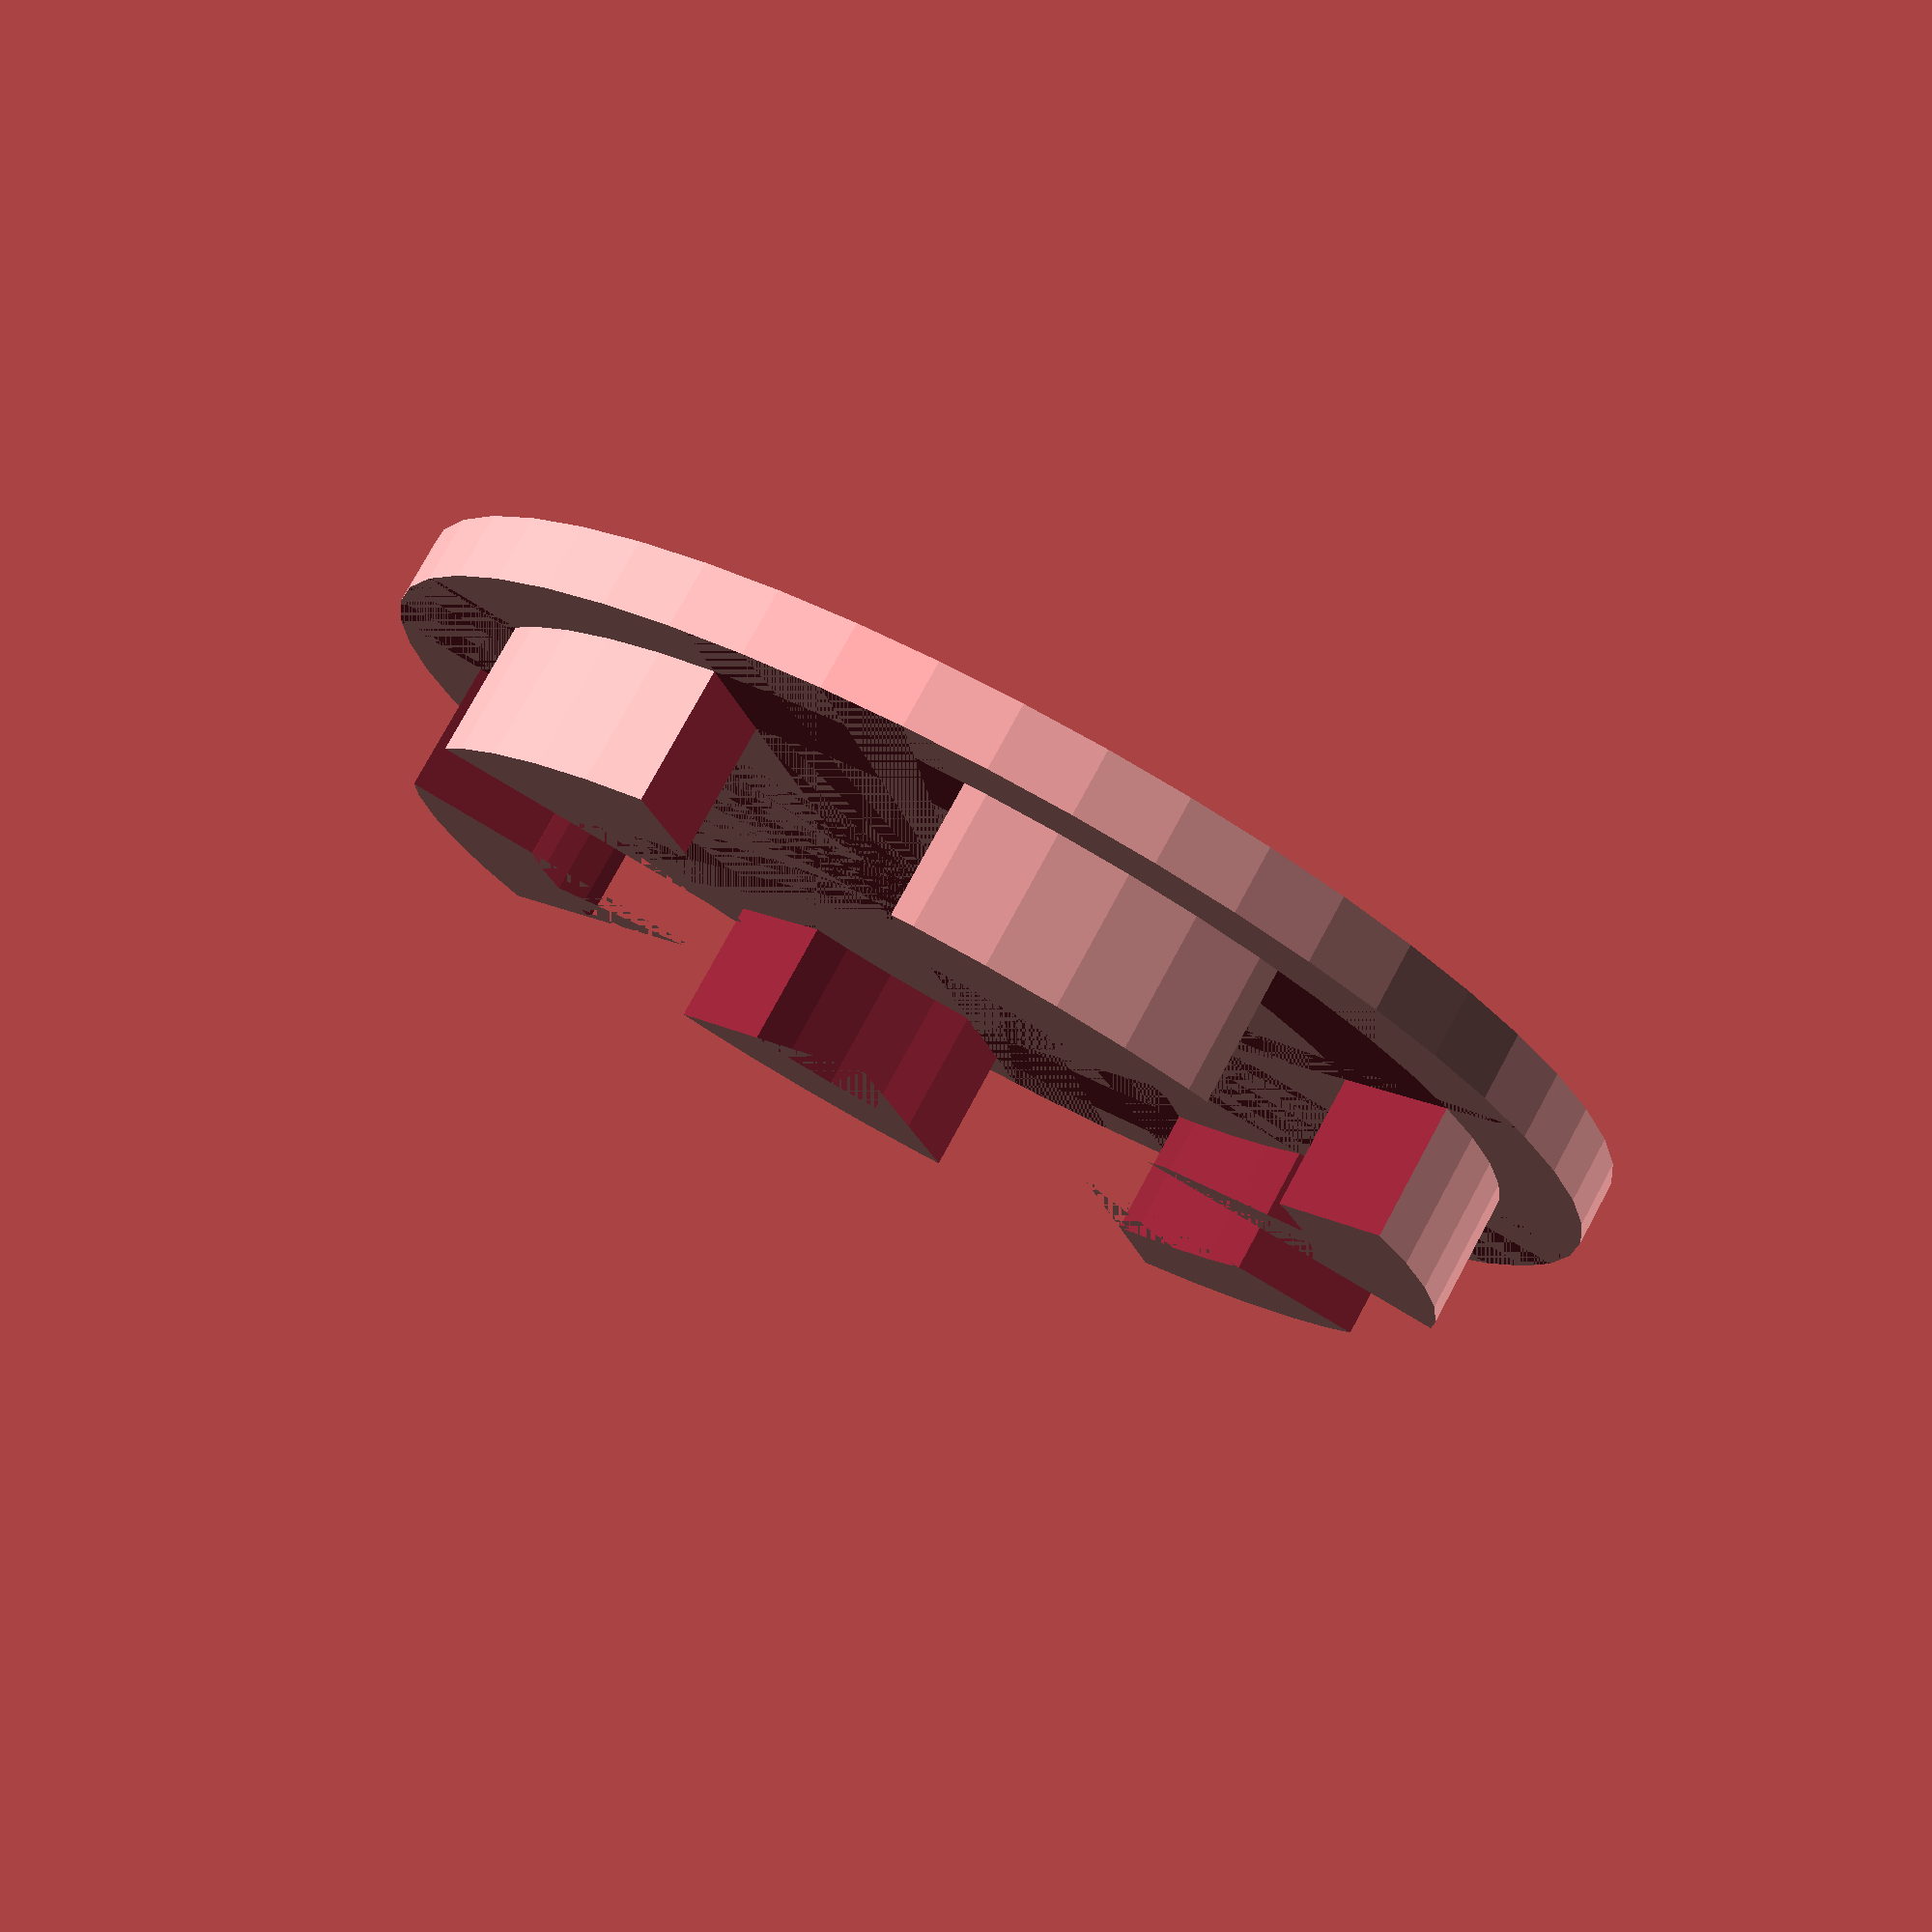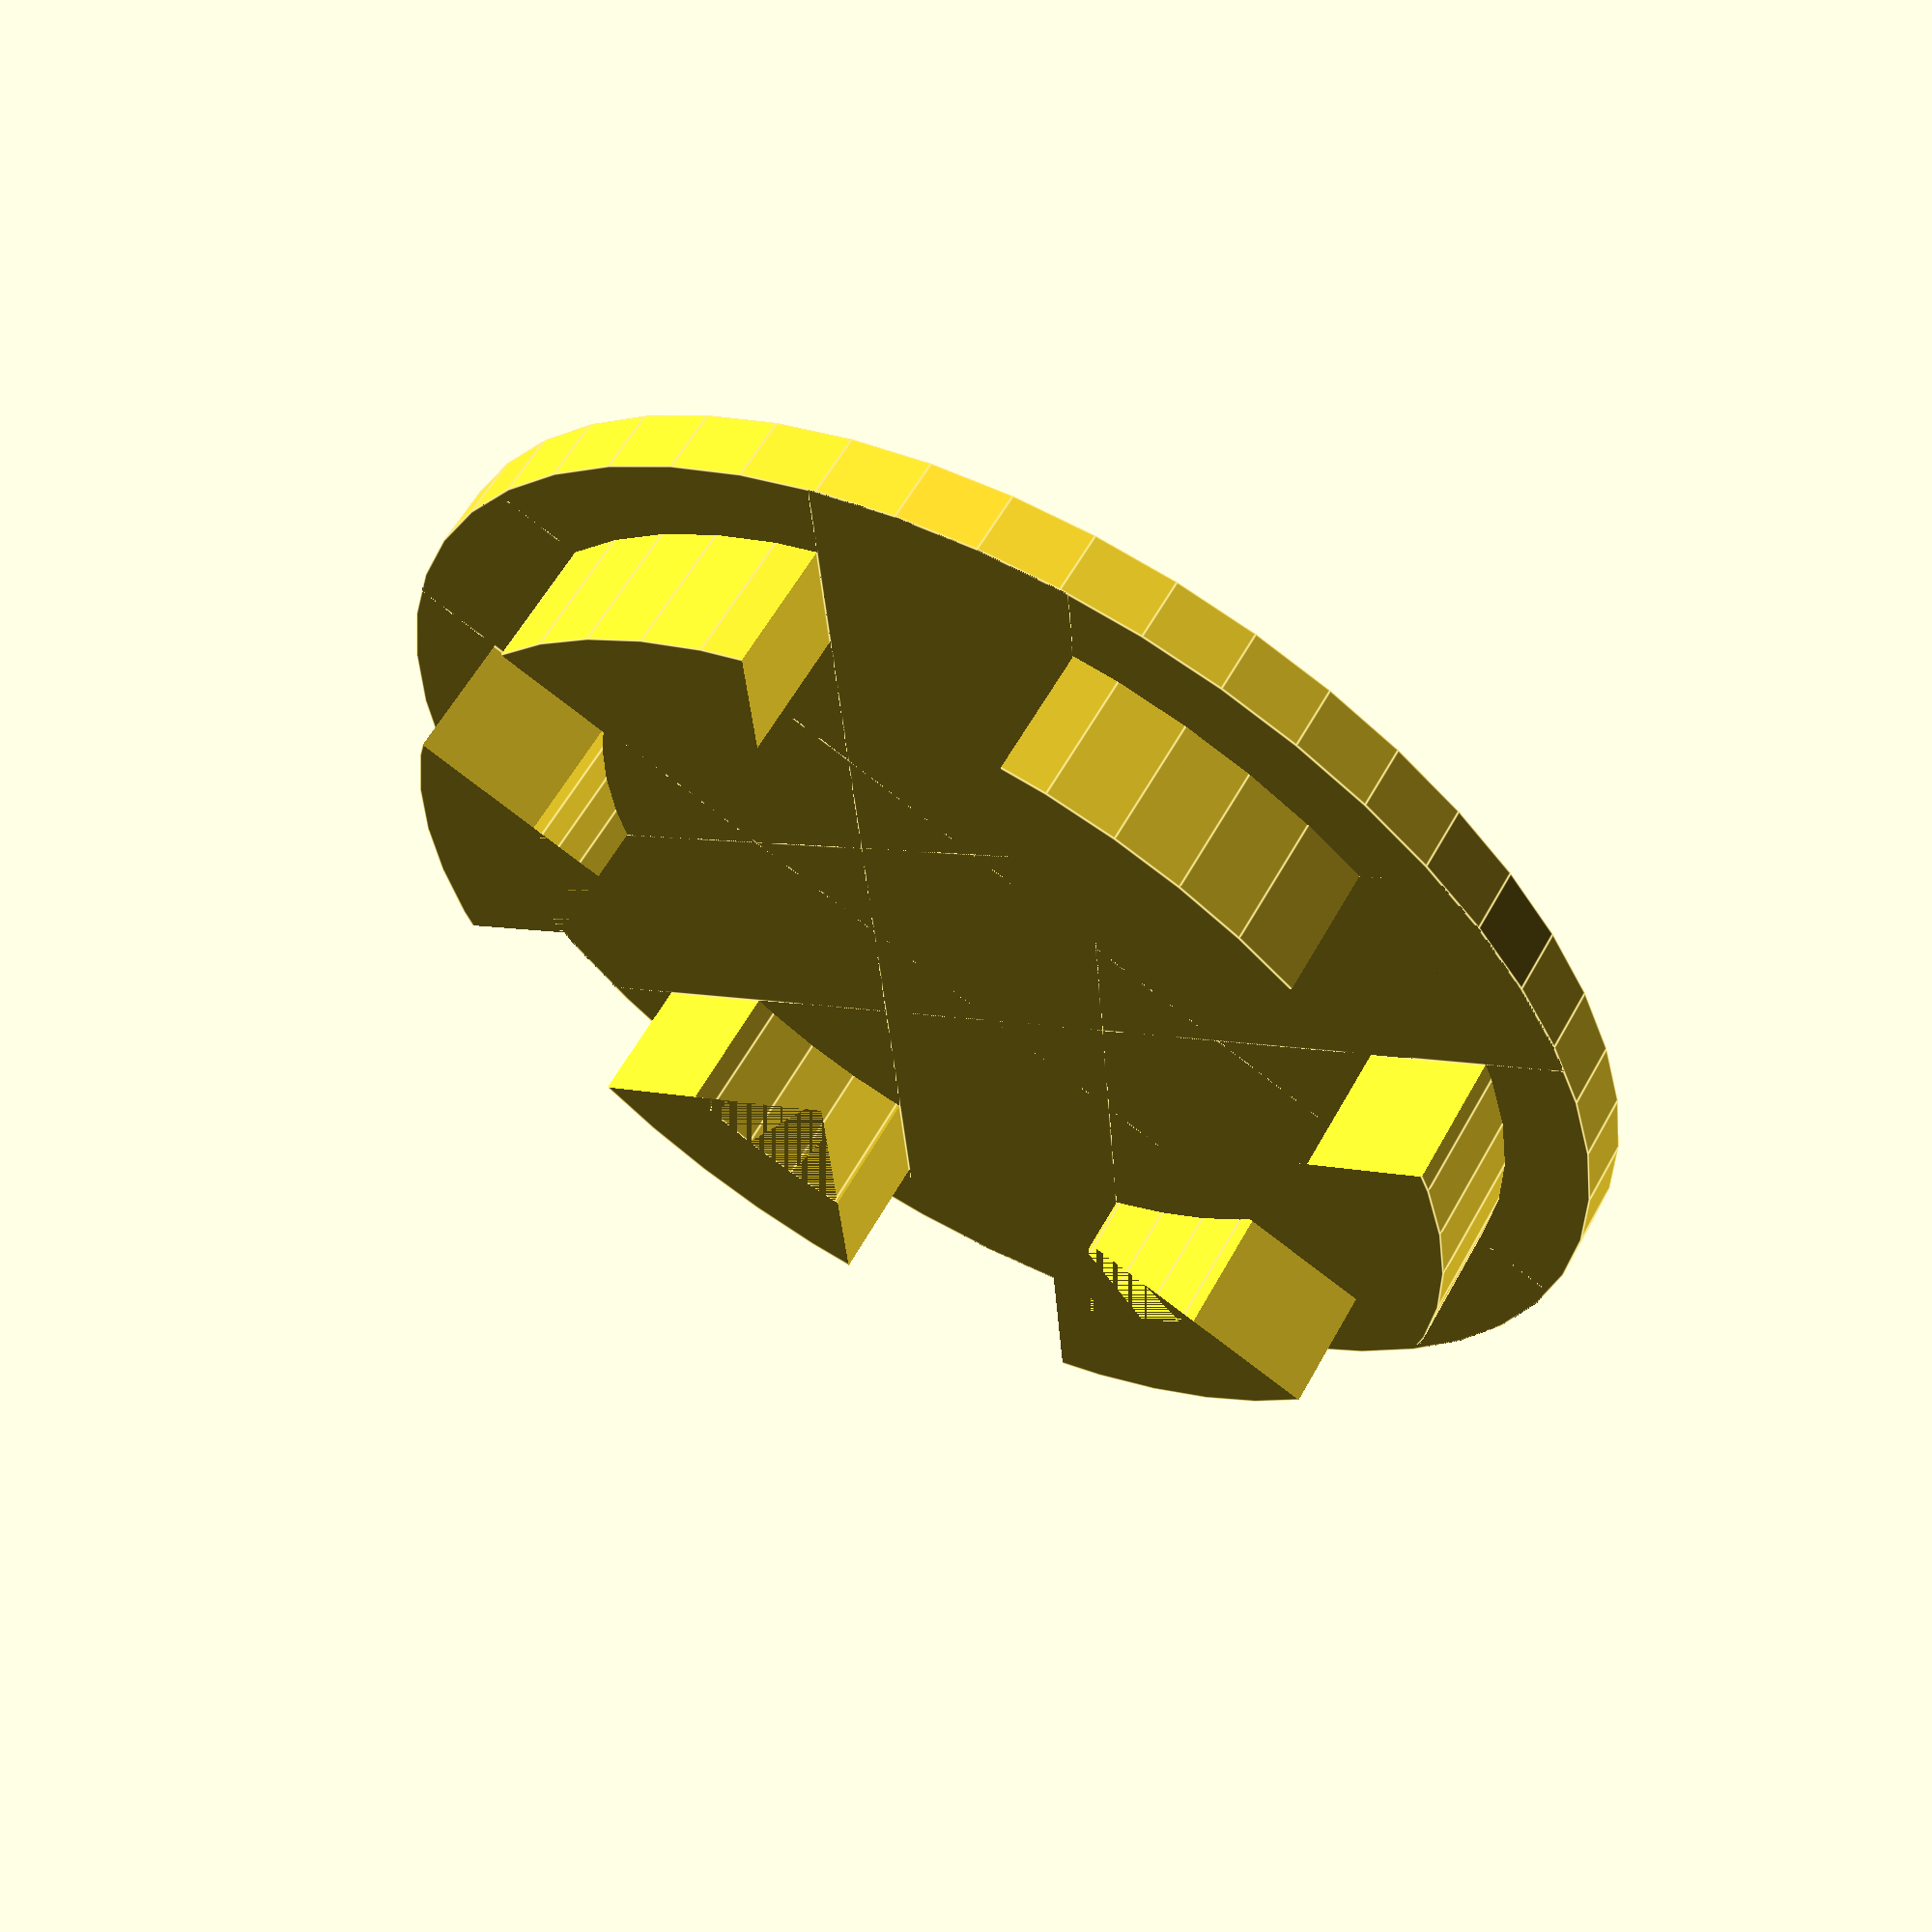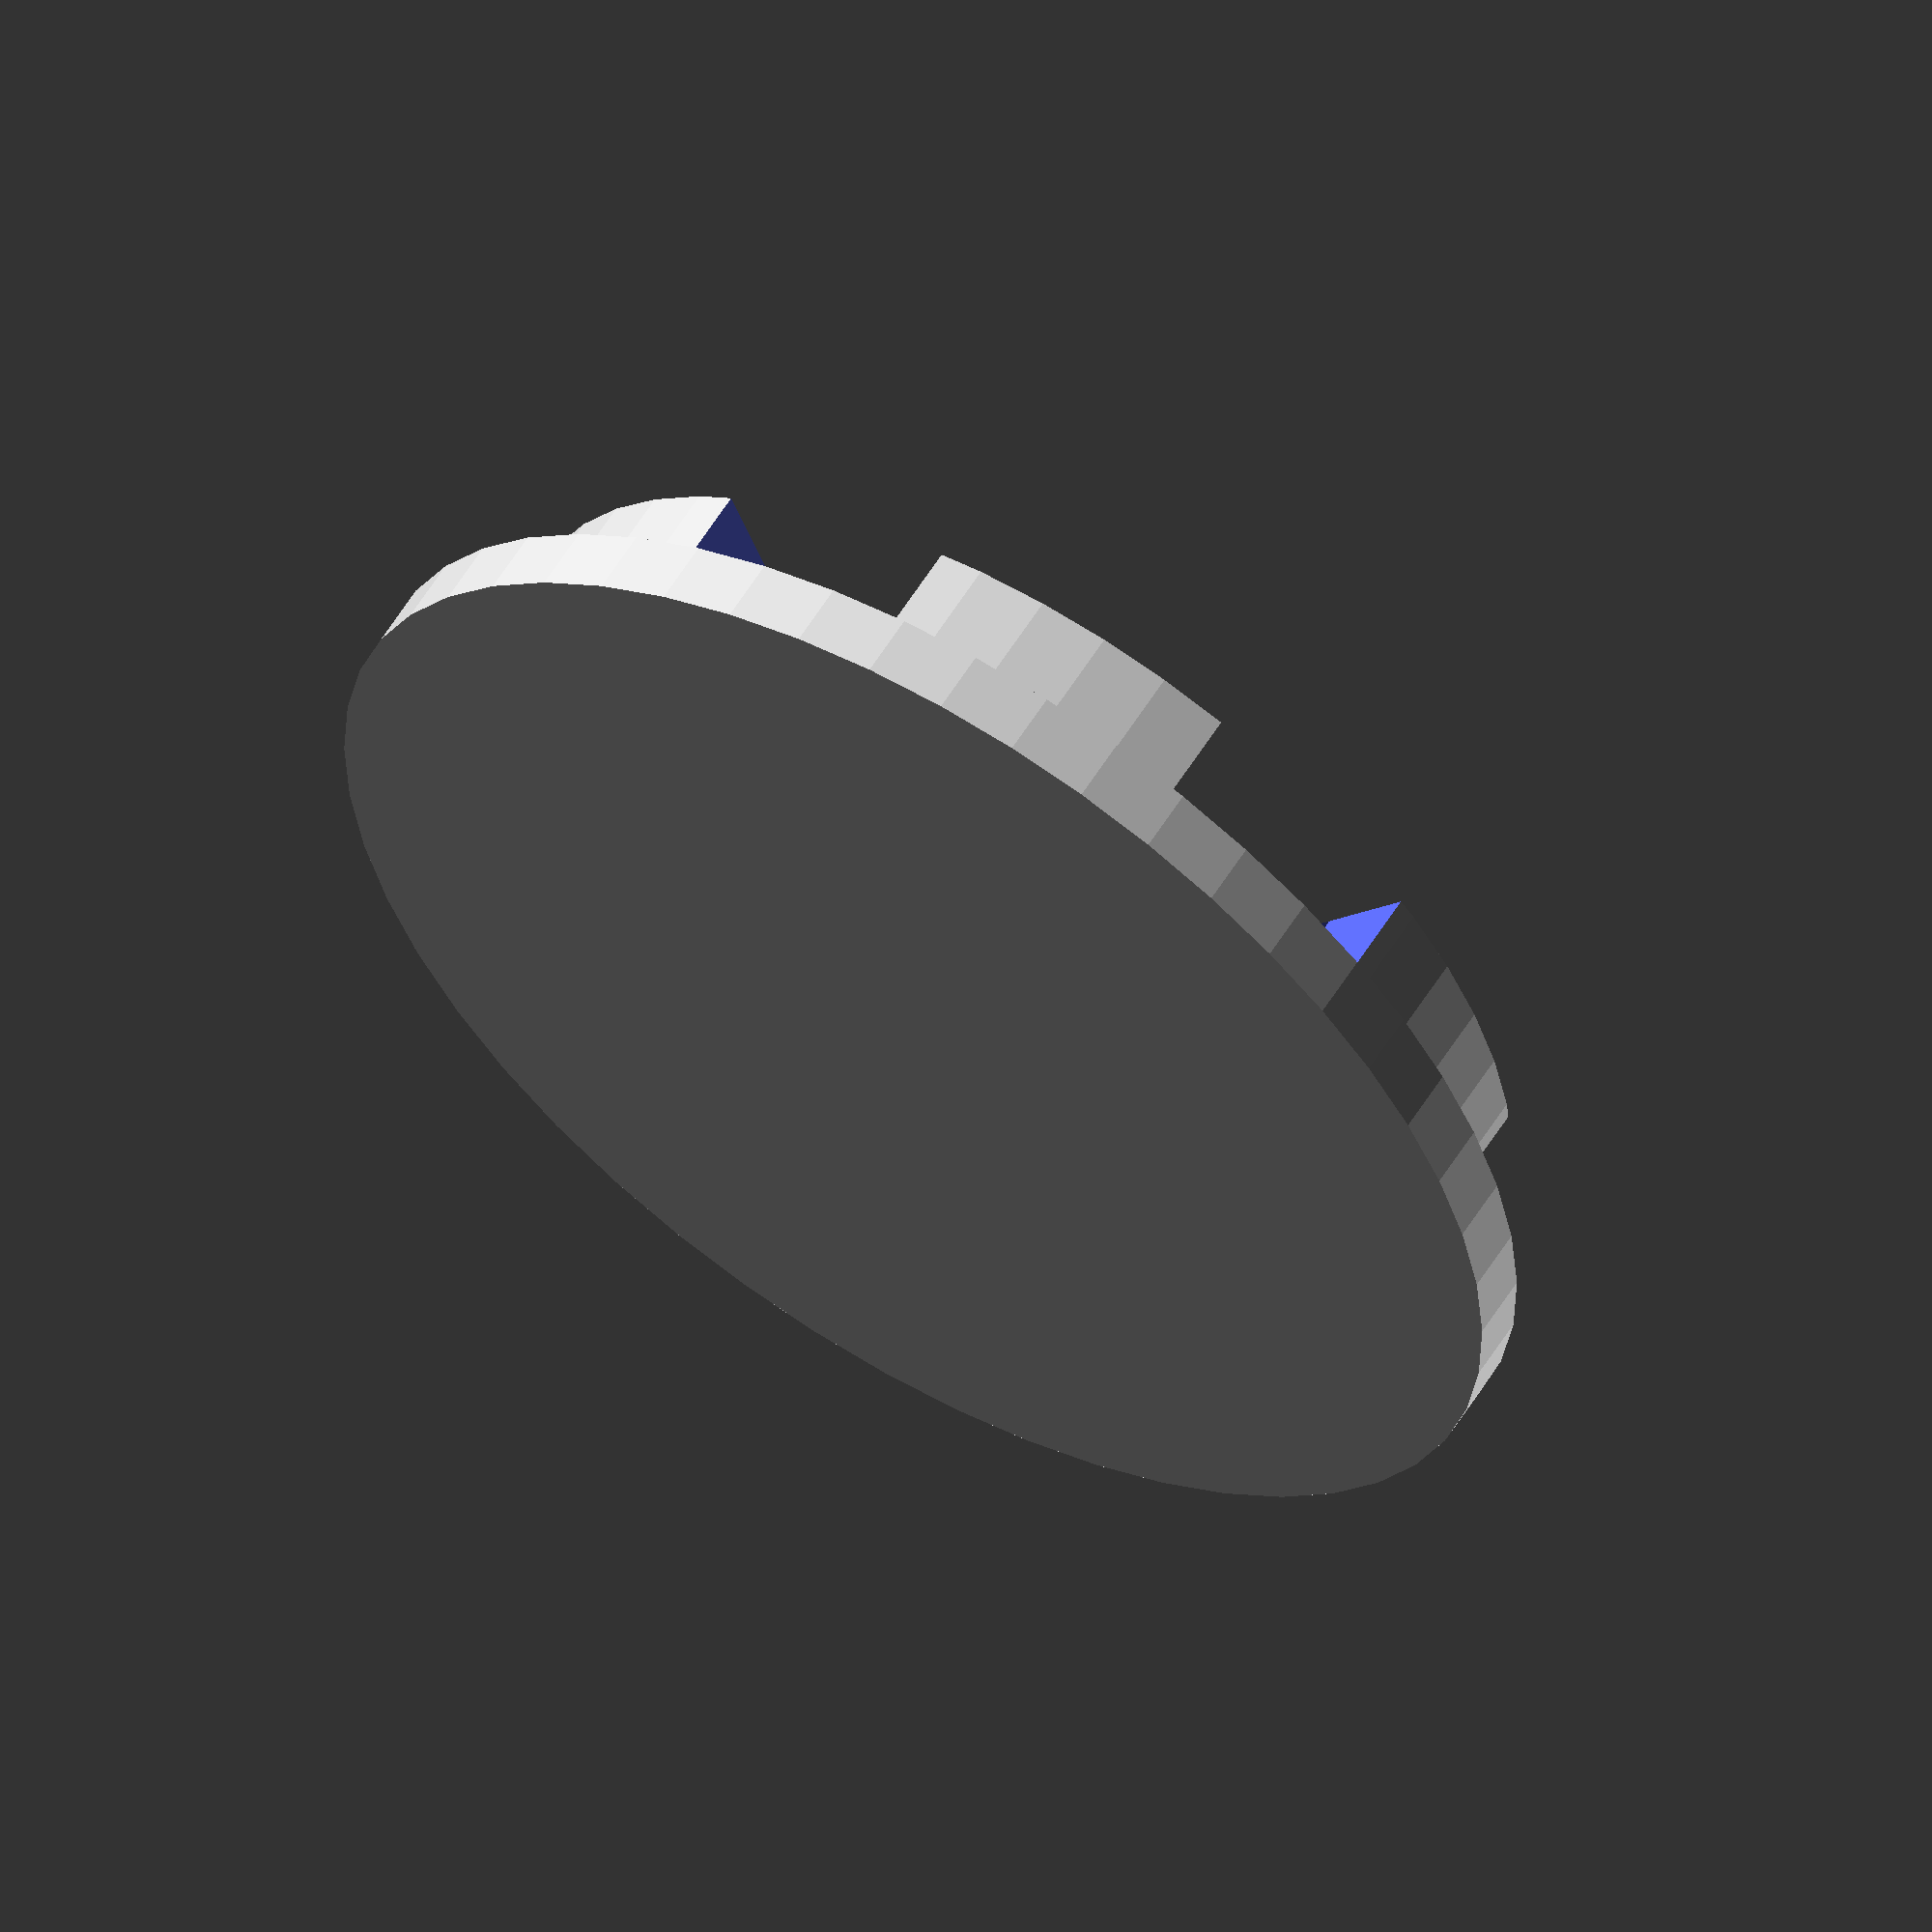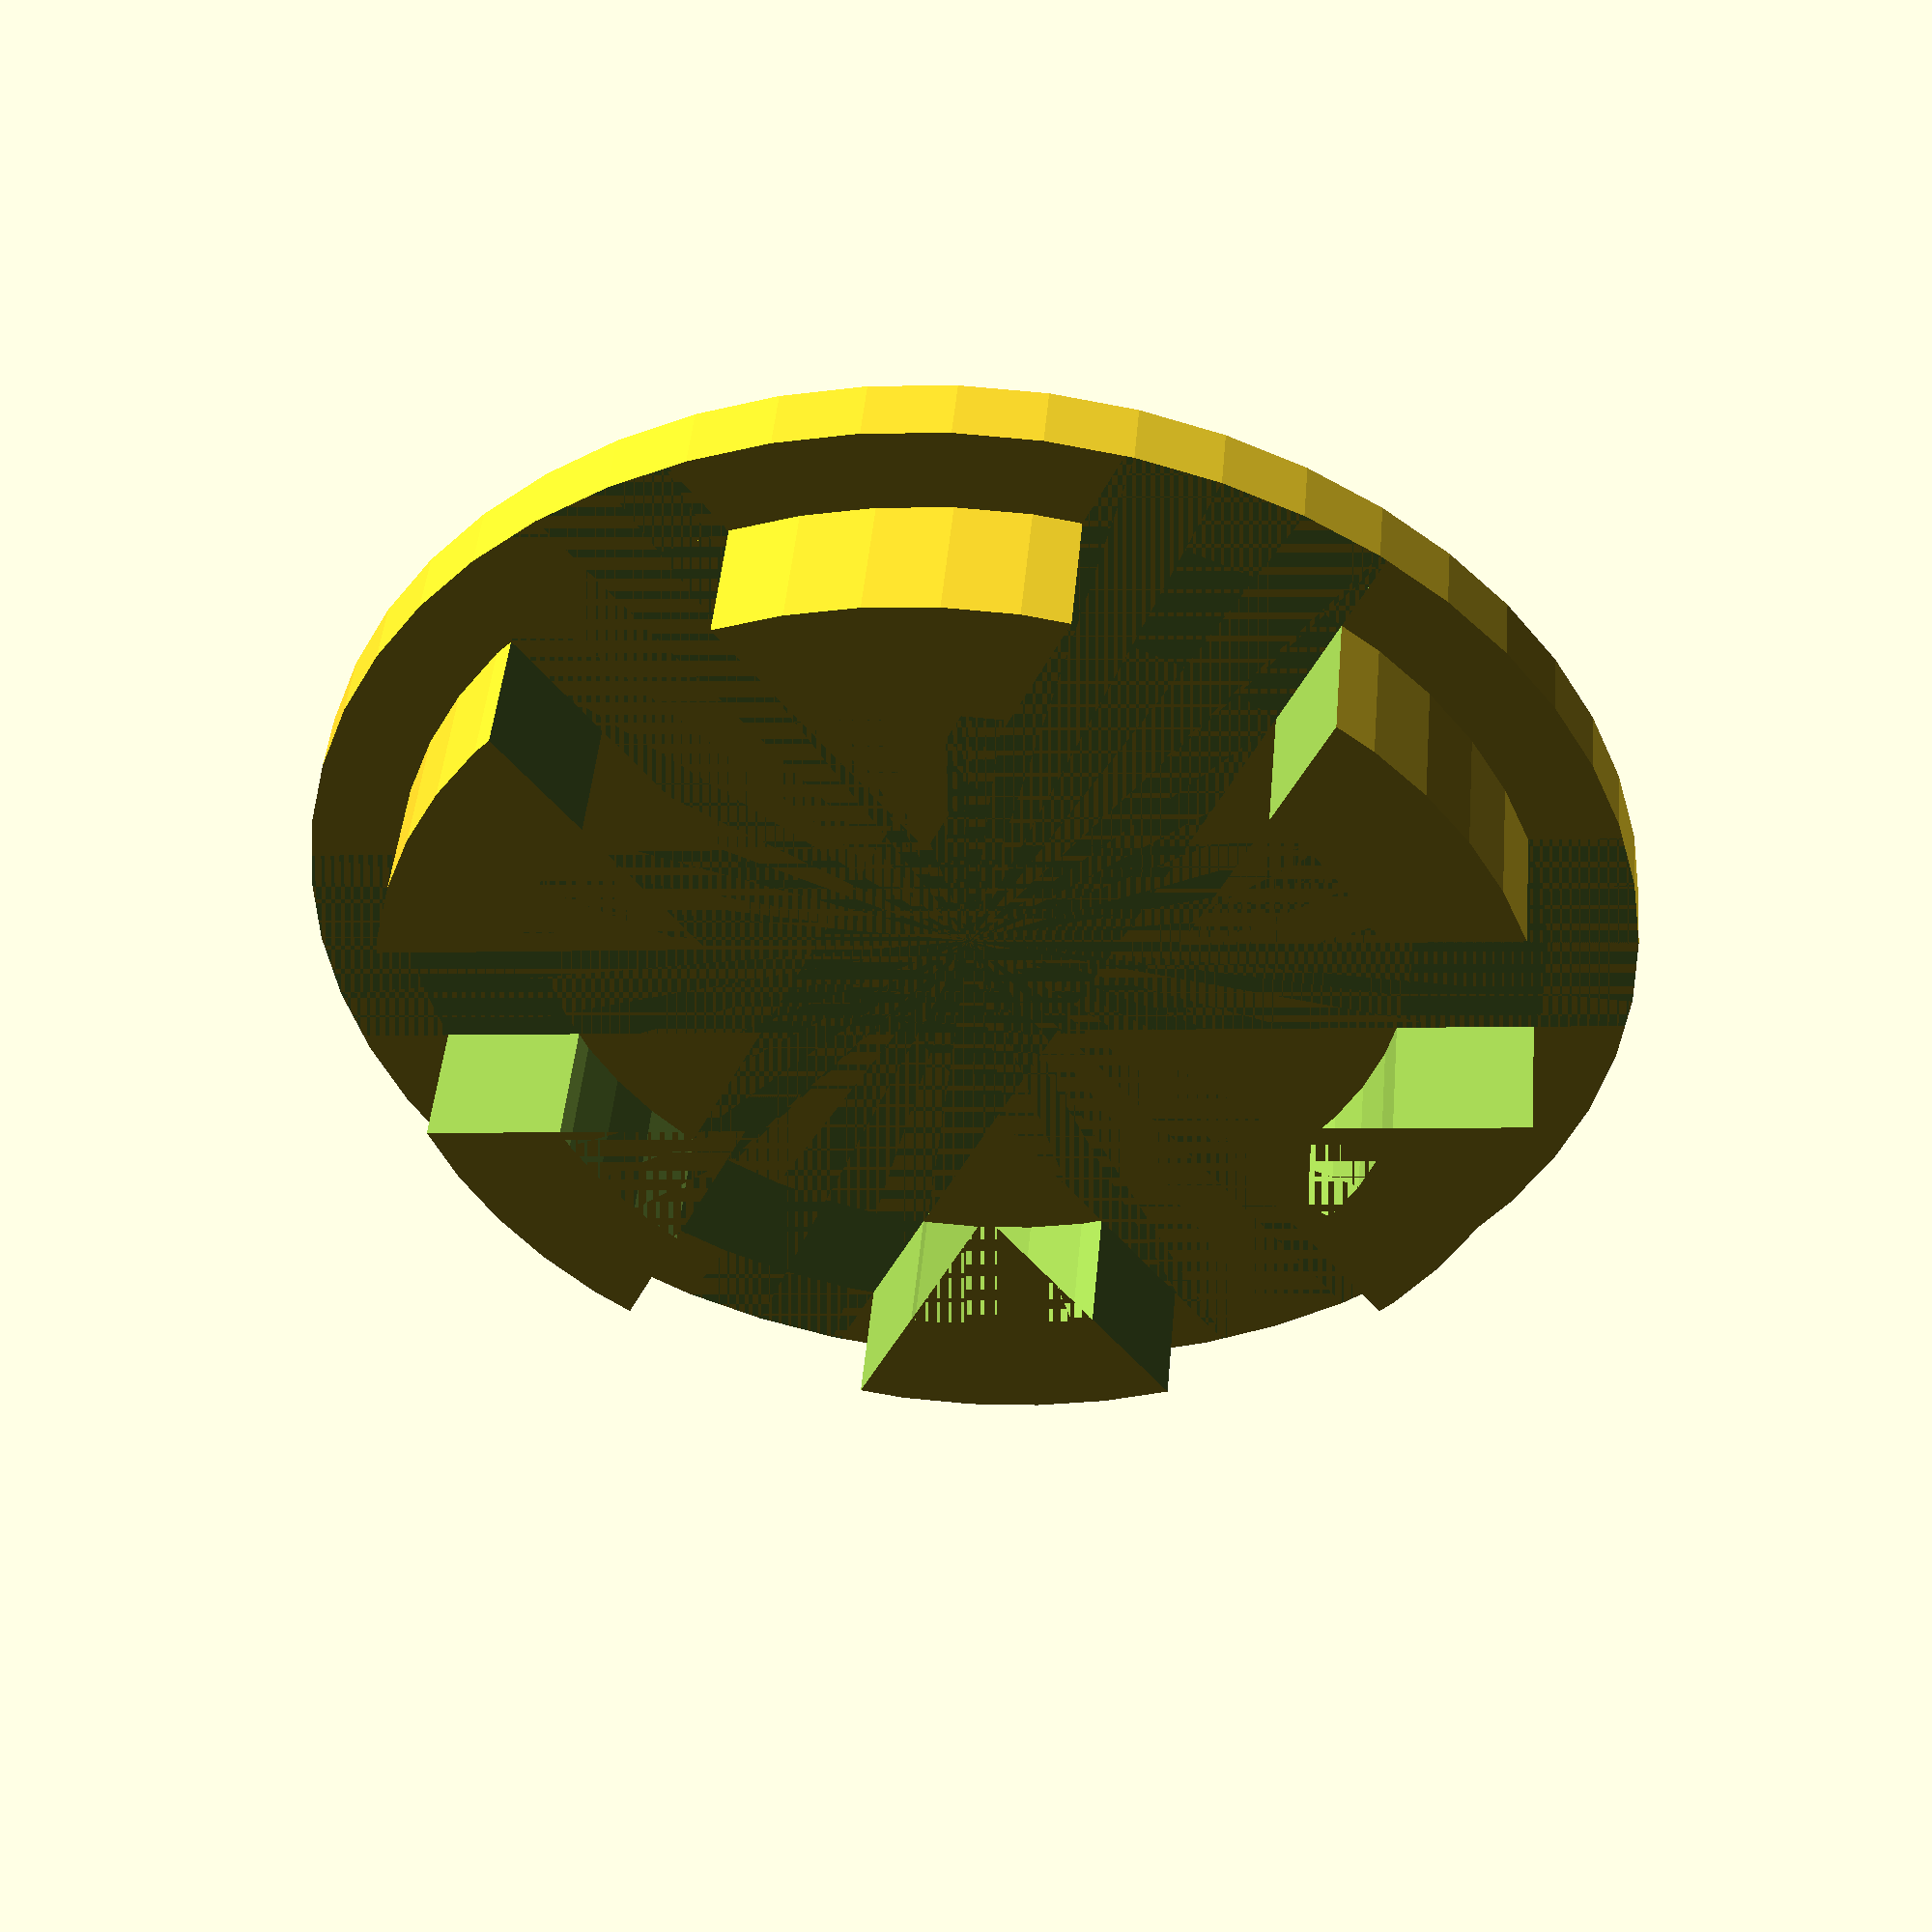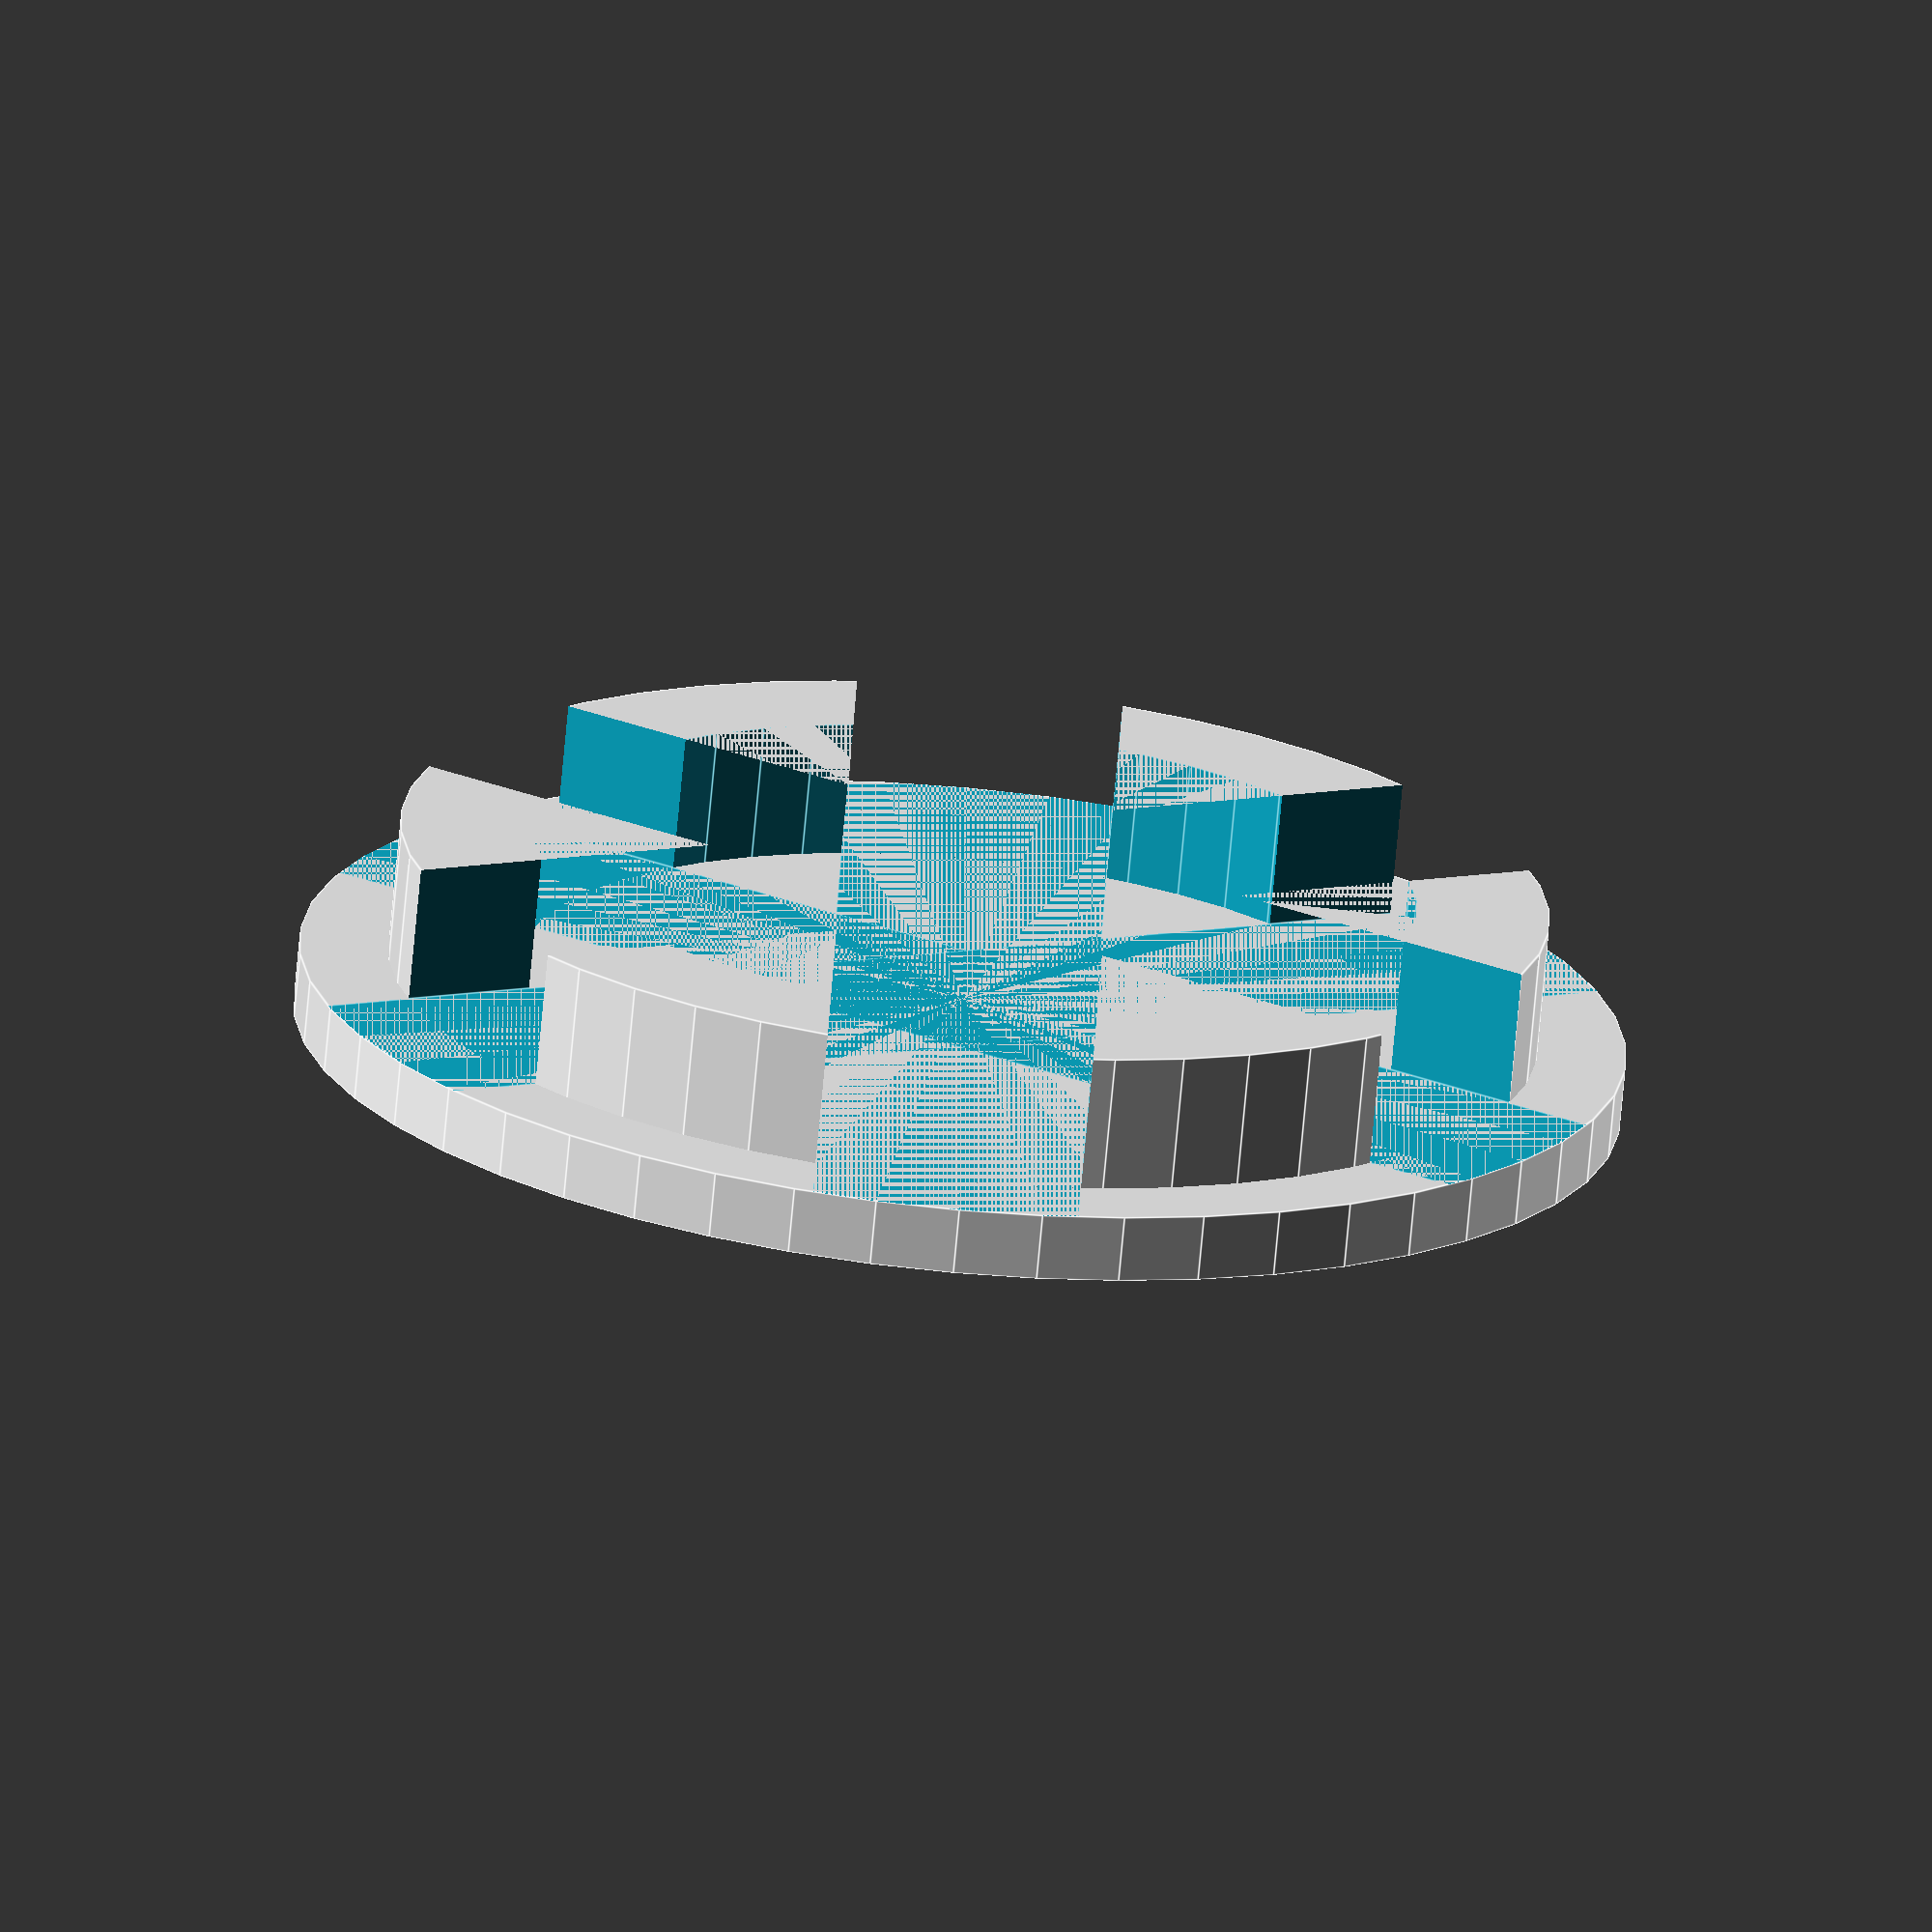
<openscad>
$fn = 50;

top_d = 50;
top_h = 2.5;
border_d = 43.3;
border_w = 5;
border_h = 5.6;
cut_count = 3;
cut_w = 10;

module tap_top(disk_only=false) {

  rotate([180, 0, 0]) {
    cylinder(d=top_d, h=disk_only ? 1 : top_h, center=true);
    if(!disk_only) {
      translate([0, 0, -(border_h+top_h)/2+1]) {
        difference() {
          cylinder(d=border_d, h=border_h+1, center=true);
          cylinder(d=border_d-border_w*2, h=border_h+1, center=true);
          translate([0, 0, -1]) {
            for(i=[0:cut_count]) {
              rotate([0, 0, 360/cut_count*i]) {
                cube([cut_w, top_d, border_h], center=true);
              }
            }
          }
        }
      }
    }
  }
}

tap_top(false);
</openscad>
<views>
elev=282.3 azim=104.6 roll=28.4 proj=p view=solid
elev=120.6 azim=355.7 roll=151.1 proj=p view=edges
elev=121.5 azim=202.4 roll=328.6 proj=o view=wireframe
elev=133.2 azim=23.8 roll=174.9 proj=p view=wireframe
elev=251.5 azim=241.5 roll=185.2 proj=o view=edges
</views>
